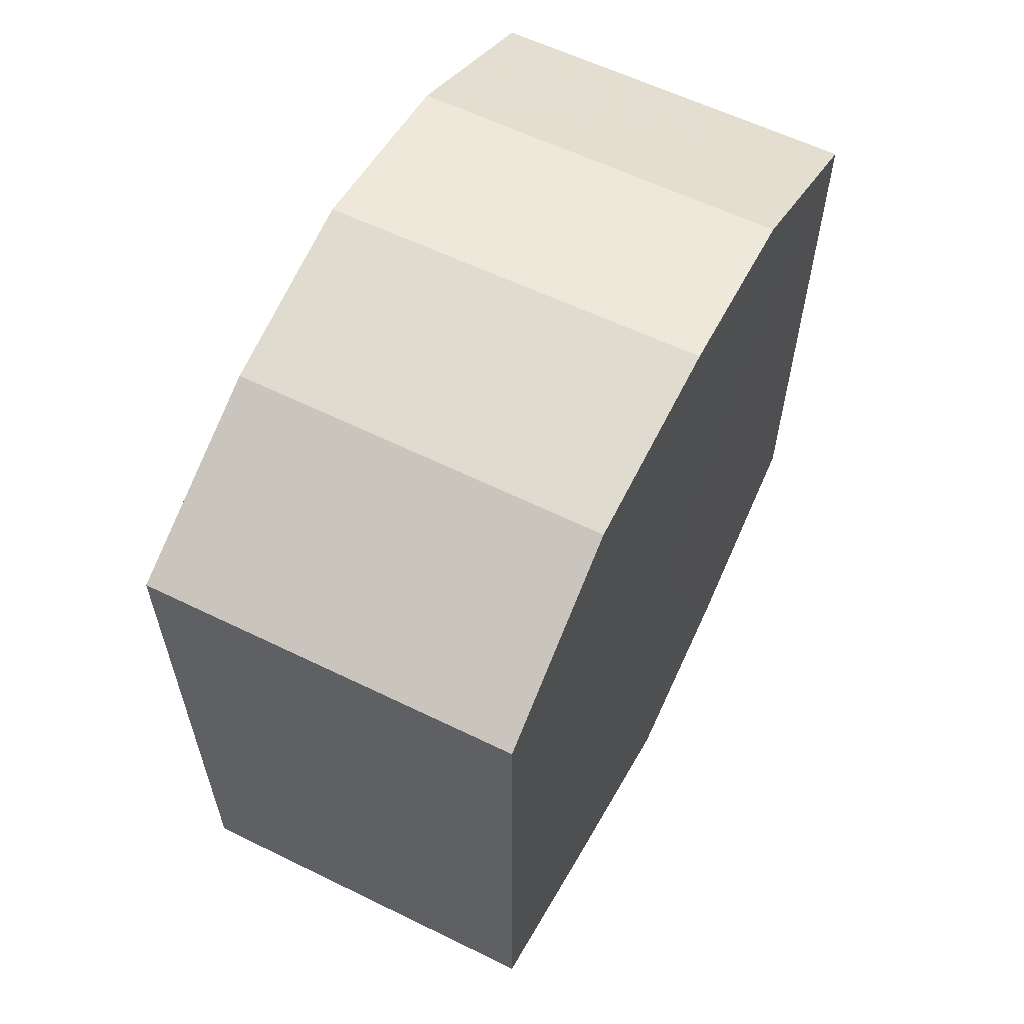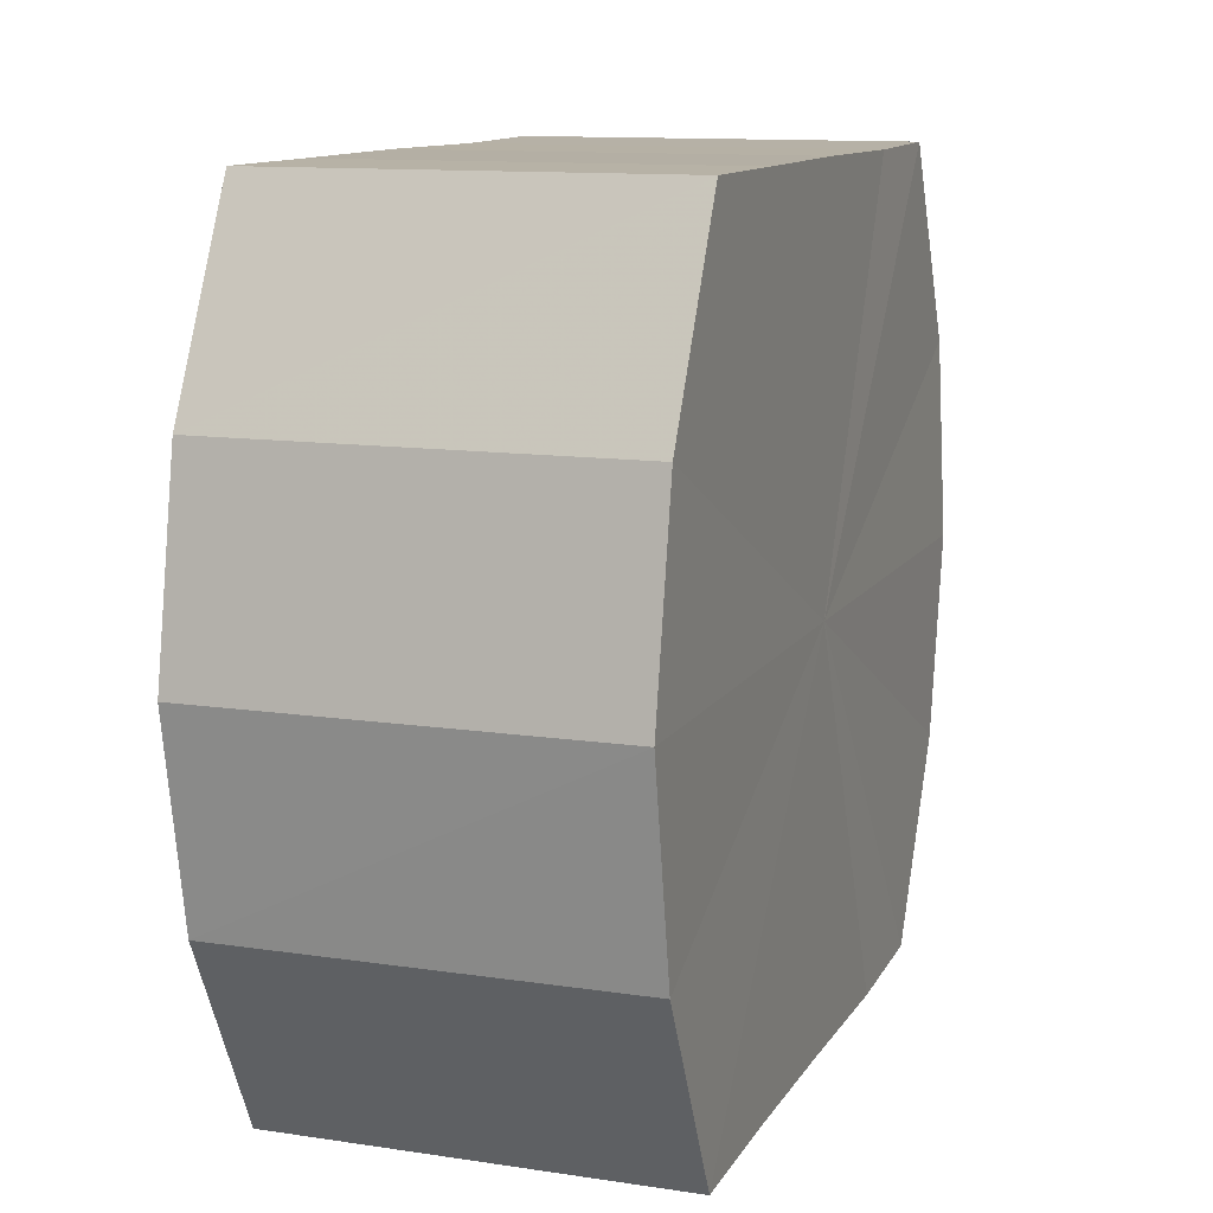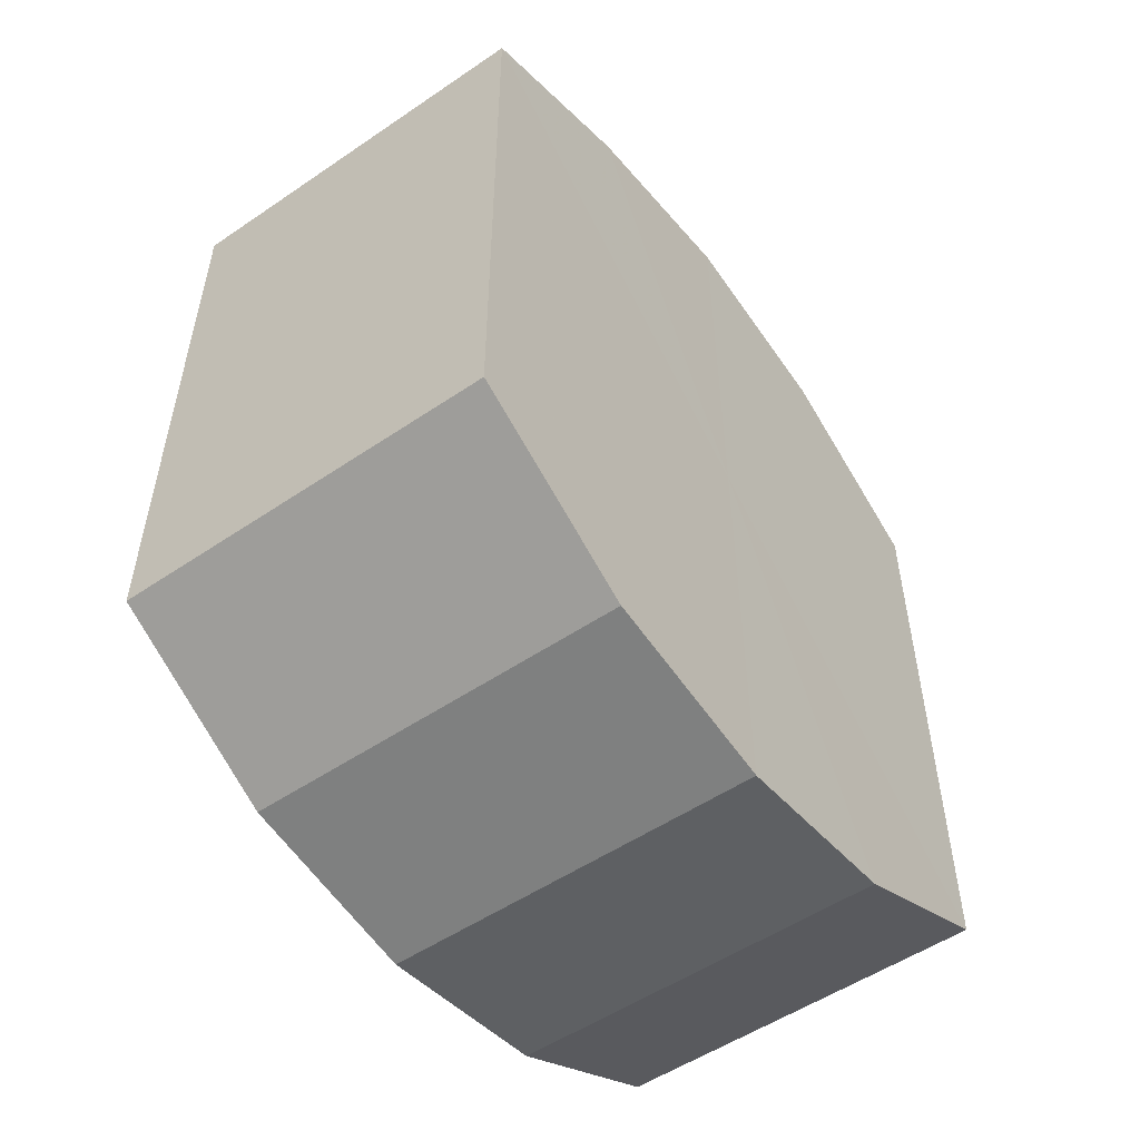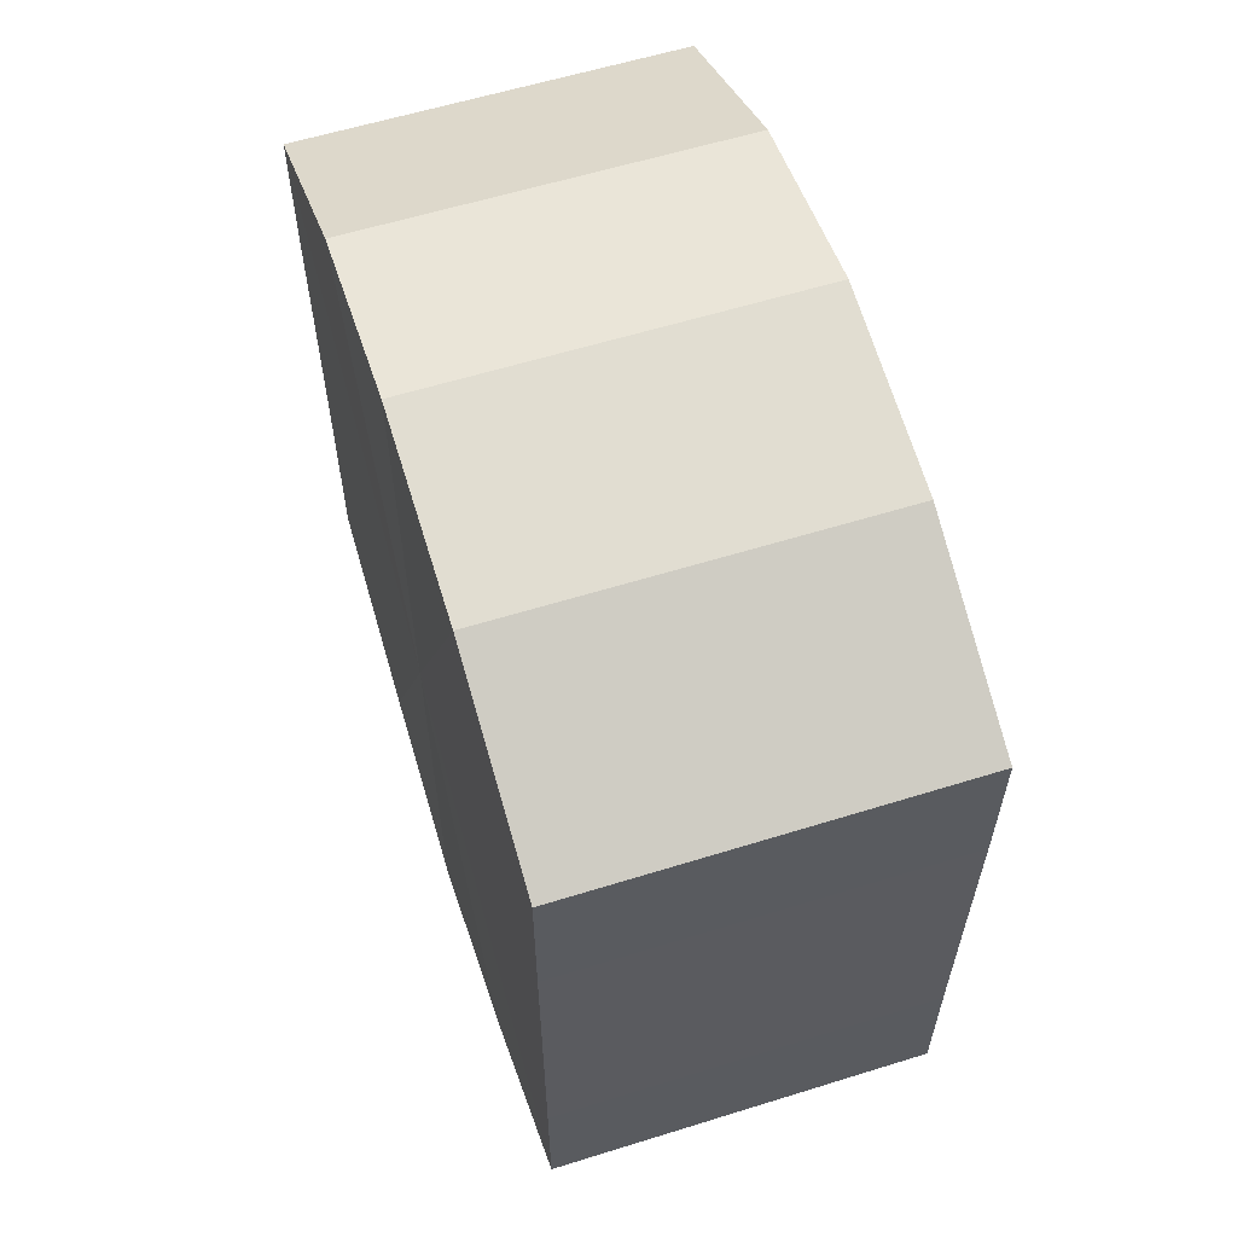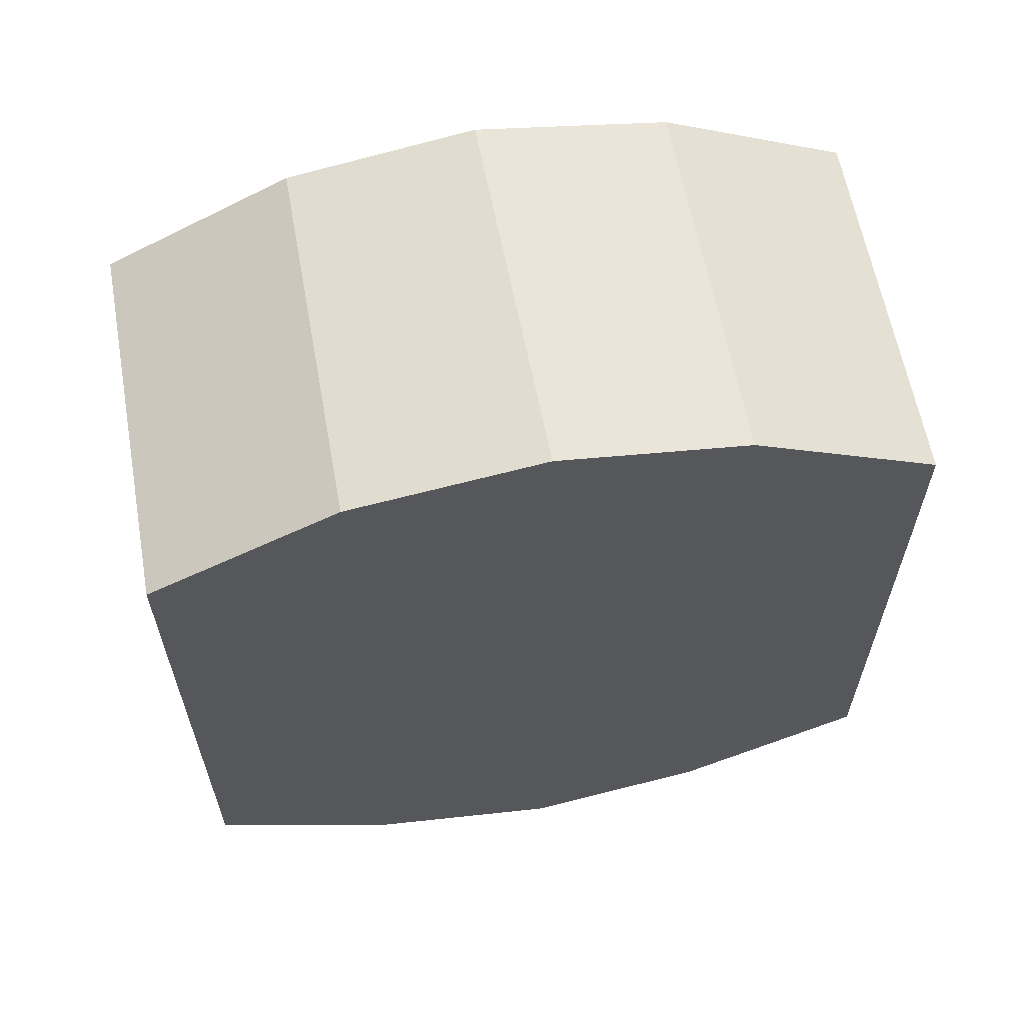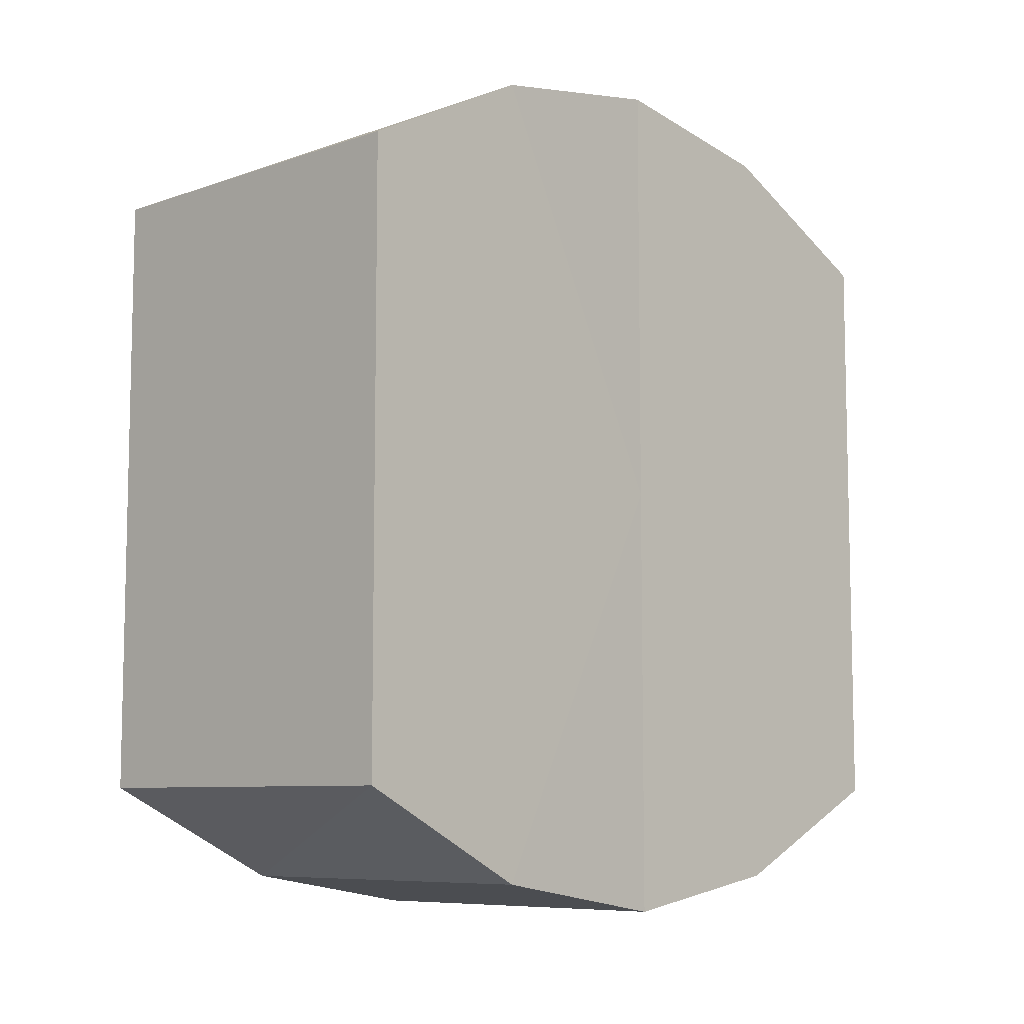
<metadata>
{"format":"obj","ext":"obj","renderer":"f3d","projection":"perspective","resolution":1024,"background":"white","views":[{"elev":60.0,"azim":-153.4,"up":"+Z"},{"elev":11.8,"azim":19.8,"up":"+Y"},{"elev":-53.0,"azim":-144.1,"up":"+Z"},{"elev":60.1,"azim":162.3,"up":"+Z"},{"elev":61.3,"azim":79.4,"up":"+Z"},{"elev":-8.0,"azim":44.1,"up":"+Z"}]}
</metadata>
<code>
o 31370
v 2211 1866 12.25
v 2211 1866 12.26
v 2211 1866 12.25
v 2211 1866 12.27
v 2211 1866 12.26
v 2211 1866 12.25
v 2211 1866 12.25
v 2211 1866 12.28
v 2211 1866 12.27
v 2211 1866 12.24
v 2211 1866 12.24
v 2211 1866 12.28
v 2211 1866 12.28
v 2211 1866 12.25
v 2211 1866 12.25
v 2211 1866 12.29
v 2211 1866 12.28
v 2211 1866 12.25
v 2211 1866 12.25
v 2211 1866 12.29
v 2211 1866 12.29
v 2211 1866 12.26
v 2211 1866 12.26
v 2211 1866 12.29
v 2211 1866 12.29
v 2211 1866 12.27
v 2211 1866 12.27
v 2211 1866 12.28
v 2211 1866 12.29
v 2211 1866 12.28
v 2211 1866 12.28
v 2211 1866 12.28
v 2211 1866 12.25
v 2211 1866 12.26
v 2211 1866 12.26
v 2211 1866 12.27
v 2211 1866 12.27
v 2211 1866 12.25
v 2211 1866 12.25
v 2211 1866 12.24
v 2211 1866 12.25
v 2211 1866 12.28
v 2211 1866 12.28
v 2211 1866 12.25
v 2211 1866 12.24
v 2211 1866 12.25
v 2211 1866 12.25
v 2211 1866 12.28
v 2211 1866 12.28
v 2211 1866 12.26
v 2211 1866 12.25
v 2211 1866 12.27
v 2211 1866 12.26
v 2211 1866 12.29
v 2211 1866 12.29
v 2211 1866 12.28
v 2211 1866 12.27
v 2211 1866 12.28
v 2211 1866 12.28
v 2211 1866 12.29
v 2211 1866 12.29
v 2211 1866 12.29
v 2211 1866 12.28
v 2211 1866 12.29
v 2211 1866 12.27
v 2211 1866 12.26
v 2211 1866 12.25
v 2211 1866 12.27
v 2211 1866 12.25
v 2211 1866 12.28
v 2211 1866 12.24
v 2211 1866 12.28
v 2211 1866 12.25
v 2211 1866 12.29
v 2211 1866 12.25
v 2211 1866 12.29
v 2211 1866 12.26
v 2211 1866 12.29
v 2211 1866 12.27
v 2211 1866 12.28
v 2211 1866 12.28
v 2211 1866 12.27
v 2211 1866 12.25
v 2211 1866 12.26
v 2211 1866 12.25
v 2211 1866 12.27
v 2211 1866 12.24
v 2211 1866 12.28
v 2211 1866 12.25
v 2211 1866 12.28
v 2211 1866 12.25
v 2211 1866 12.29
v 2211 1866 12.26
v 2211 1866 12.29
v 2211 1866 12.27
v 2211 1866 12.29
v 2211 1866 12.28
v 2211 1866 12.28
f 1 2 3
f 2 4 5
f 6 1 7
f 4 8 9
f 10 6 11
f 8 12 13
f 14 10 15
f 12 16 17
f 18 14 19
f 16 20 21
f 22 18 23
f 20 24 25
f 26 22 27
f 24 28 29
f 30 26 31
f 28 30 32
f 33 34 35
f 35 36 37
f 38 39 33
f 40 41 38
f 37 42 43
f 44 45 40
f 46 47 44
f 43 48 49
f 50 51 46
f 52 53 50
f 49 54 55
f 56 57 52
f 58 59 56
f 55 60 61
f 62 63 58
f 61 64 62
f 65 66 67
f 65 68 66
f 65 67 69
f 65 70 68
f 65 69 71
f 65 72 70
f 65 71 73
f 65 74 72
f 65 73 75
f 65 76 74
f 65 75 77
f 65 78 76
f 65 77 79
f 65 80 78
f 65 79 81
f 65 81 80
f 82 83 84
f 82 85 83
f 82 84 86
f 82 87 85
f 82 86 88
f 82 89 87
f 82 88 90
f 82 91 89
f 82 90 92
f 82 93 91
f 82 92 94
f 82 95 93
f 82 94 96
f 82 97 95
f 82 96 98
f 82 98 97

</code>
